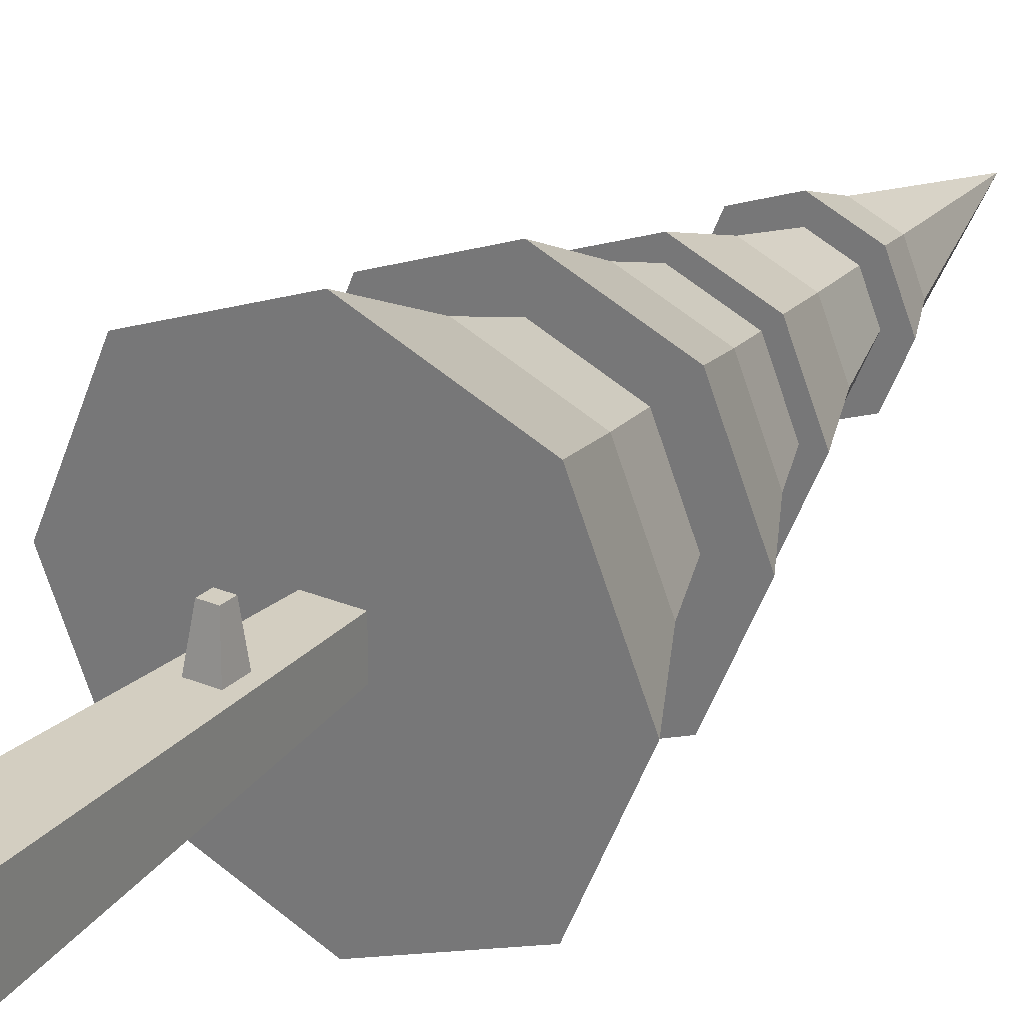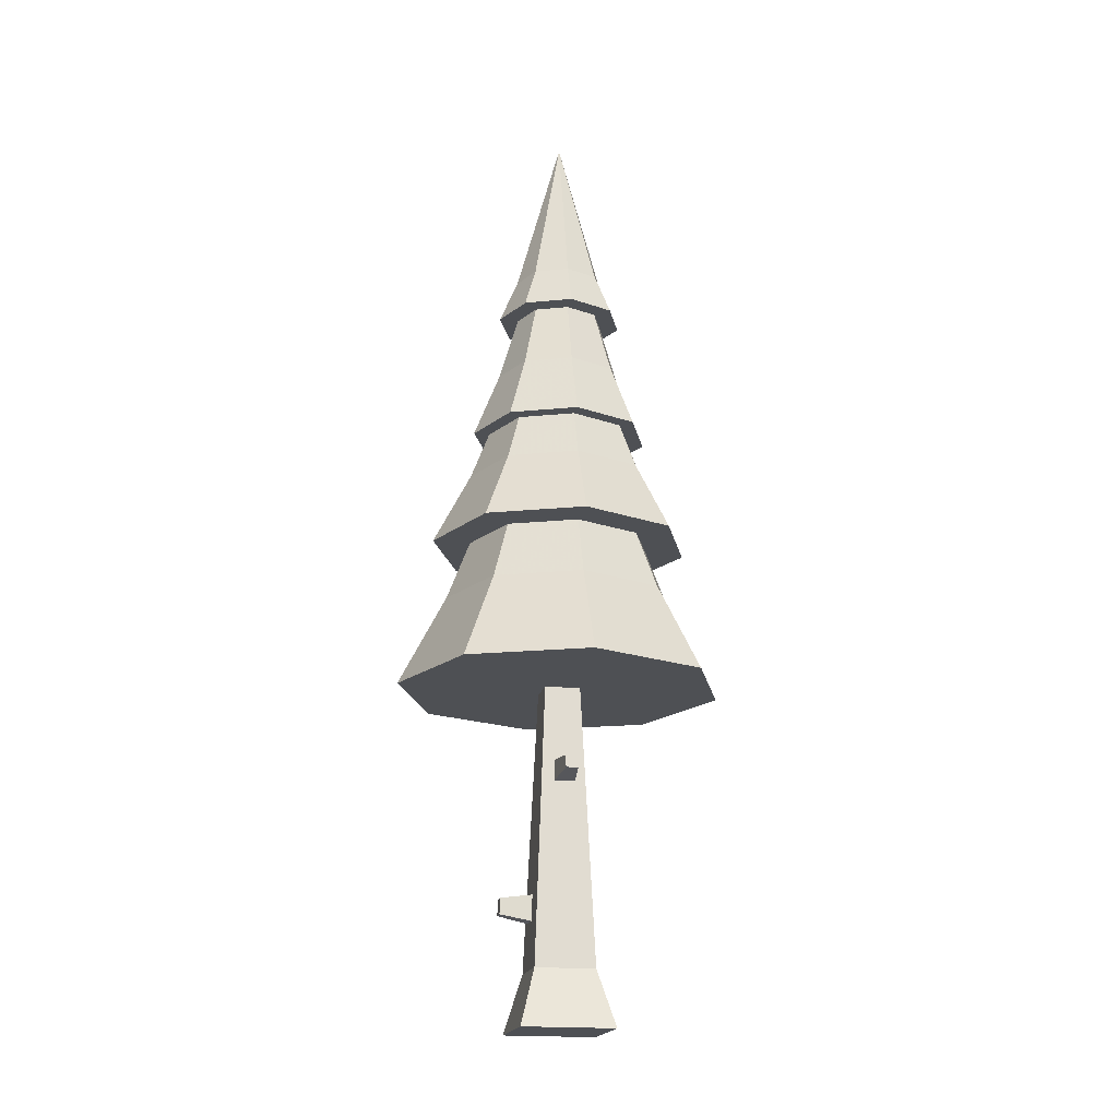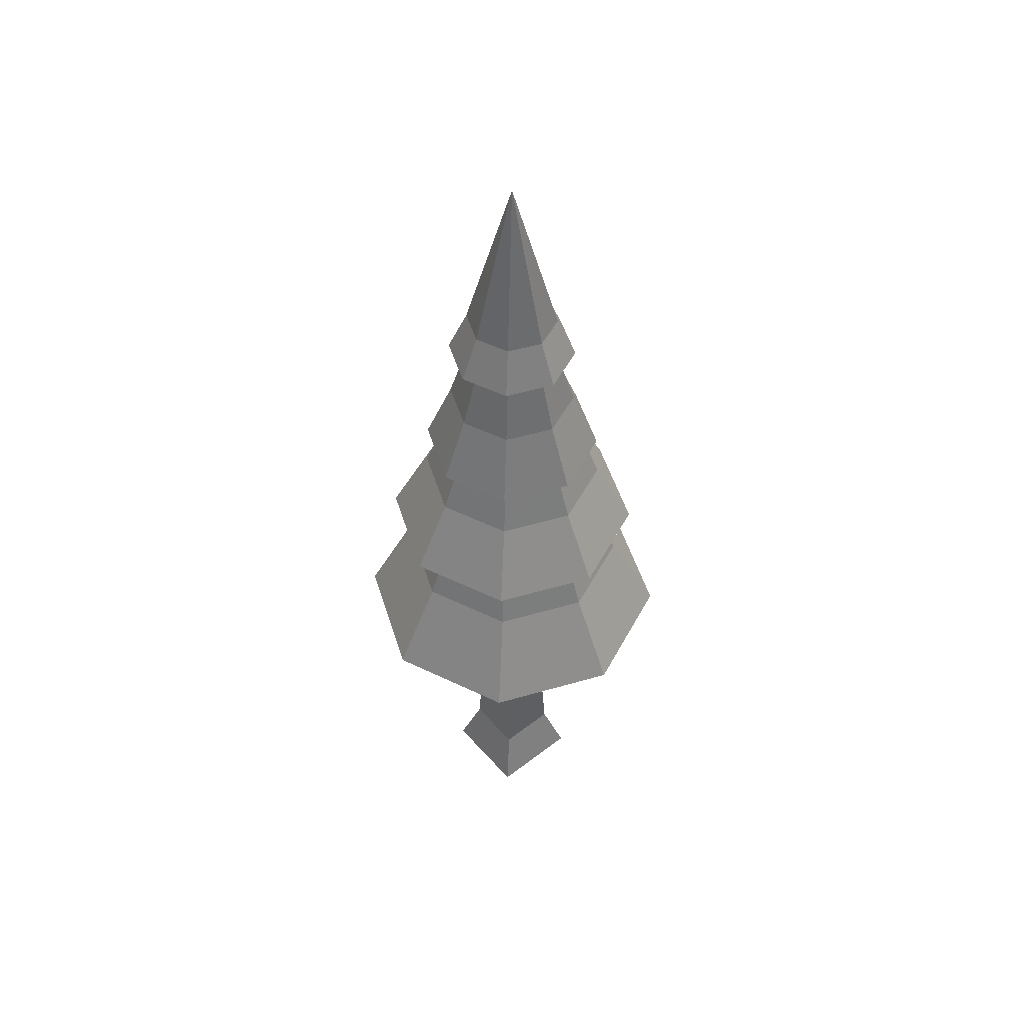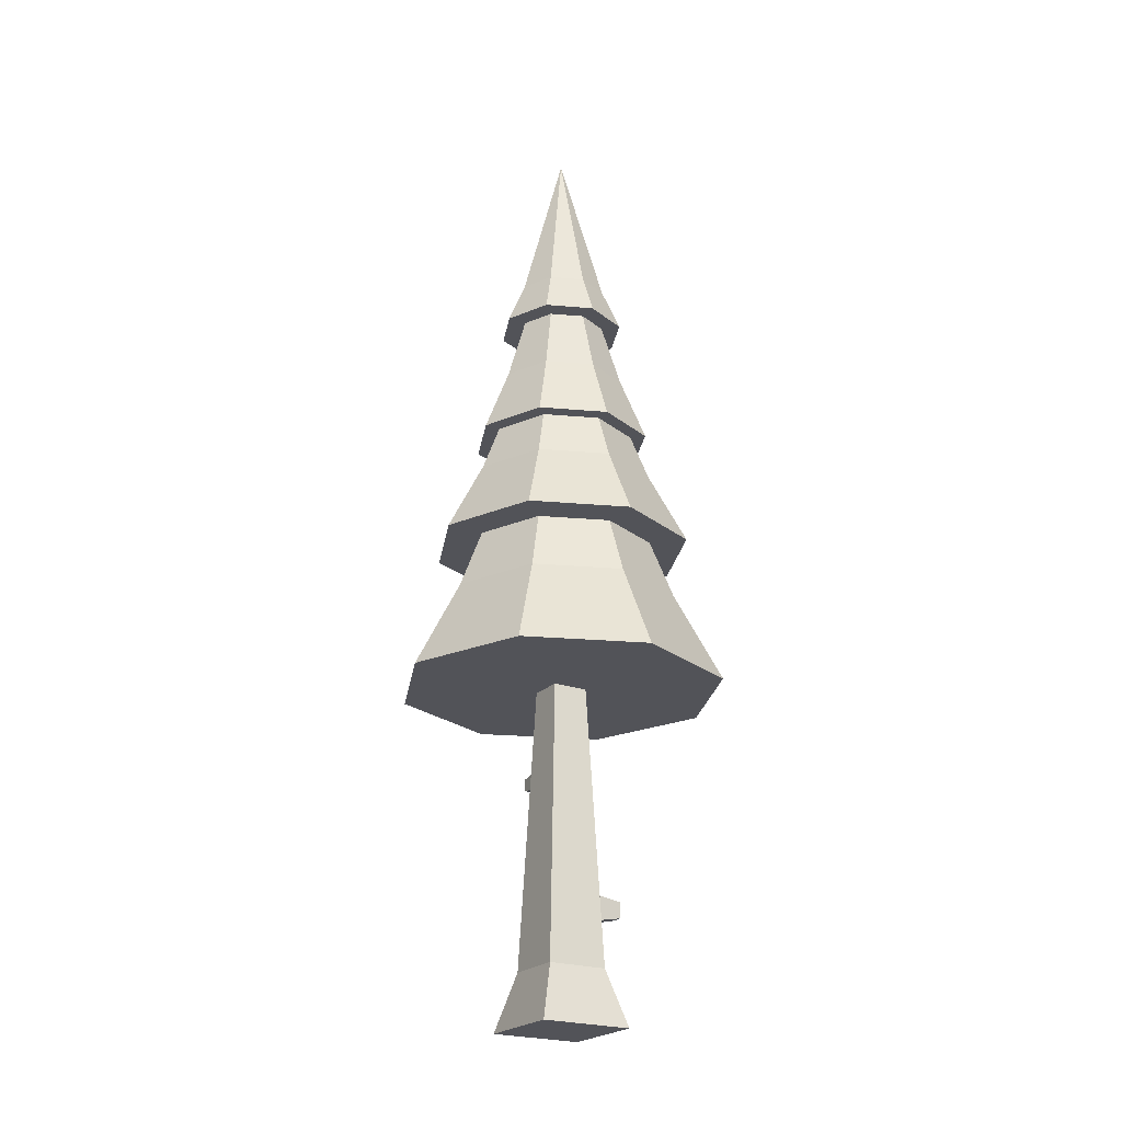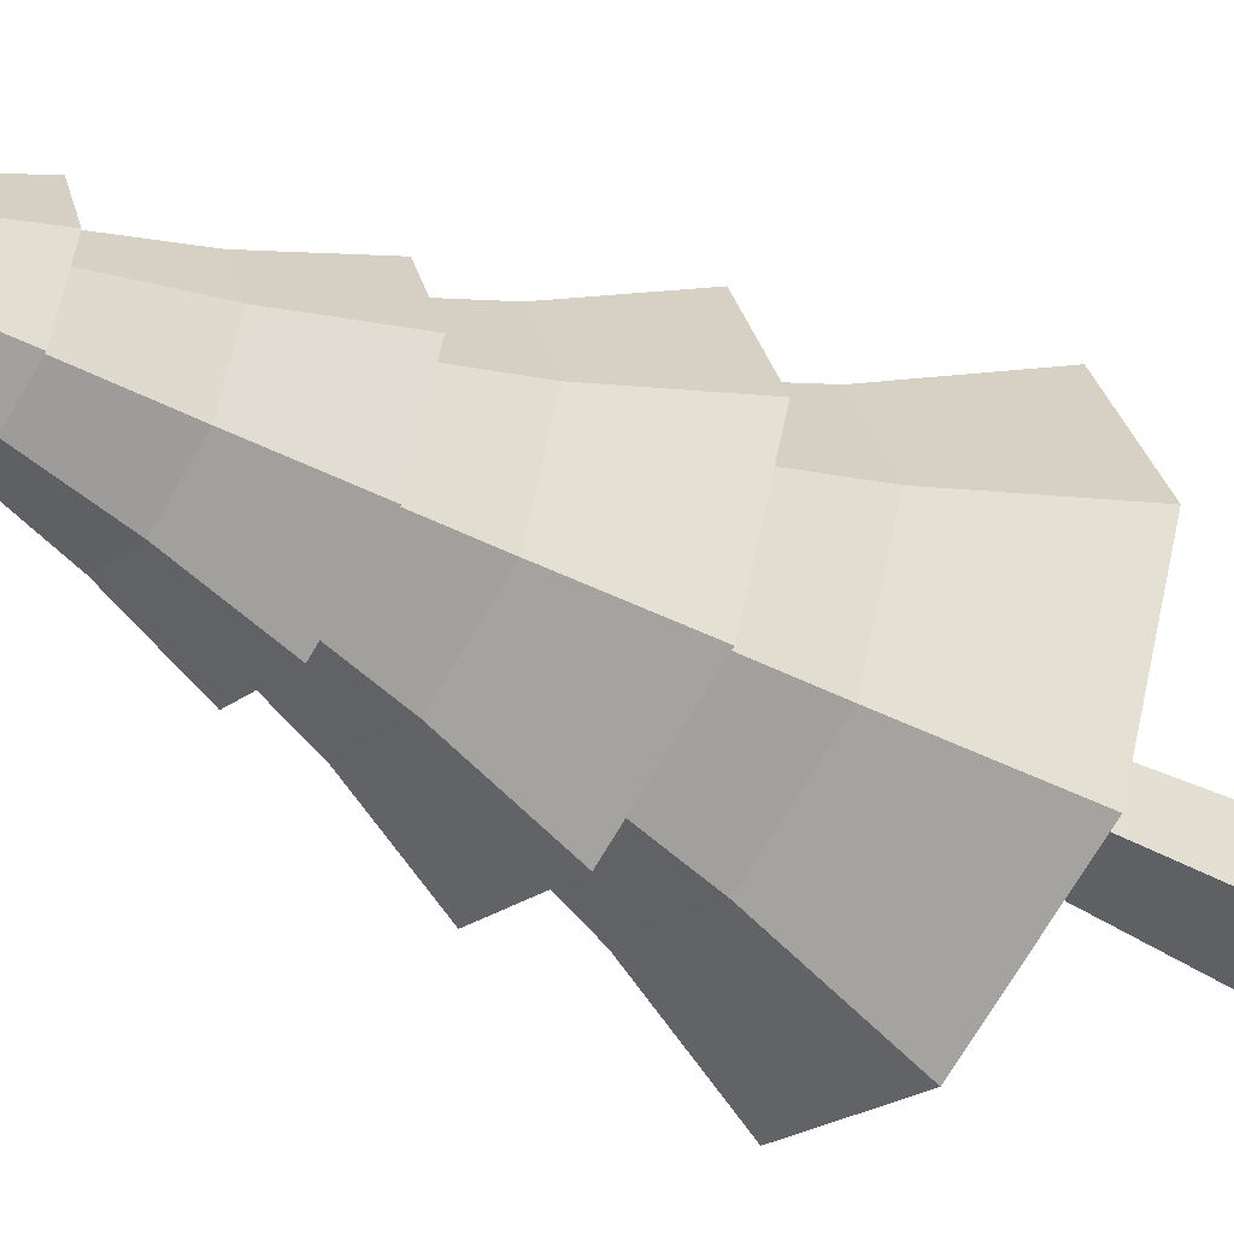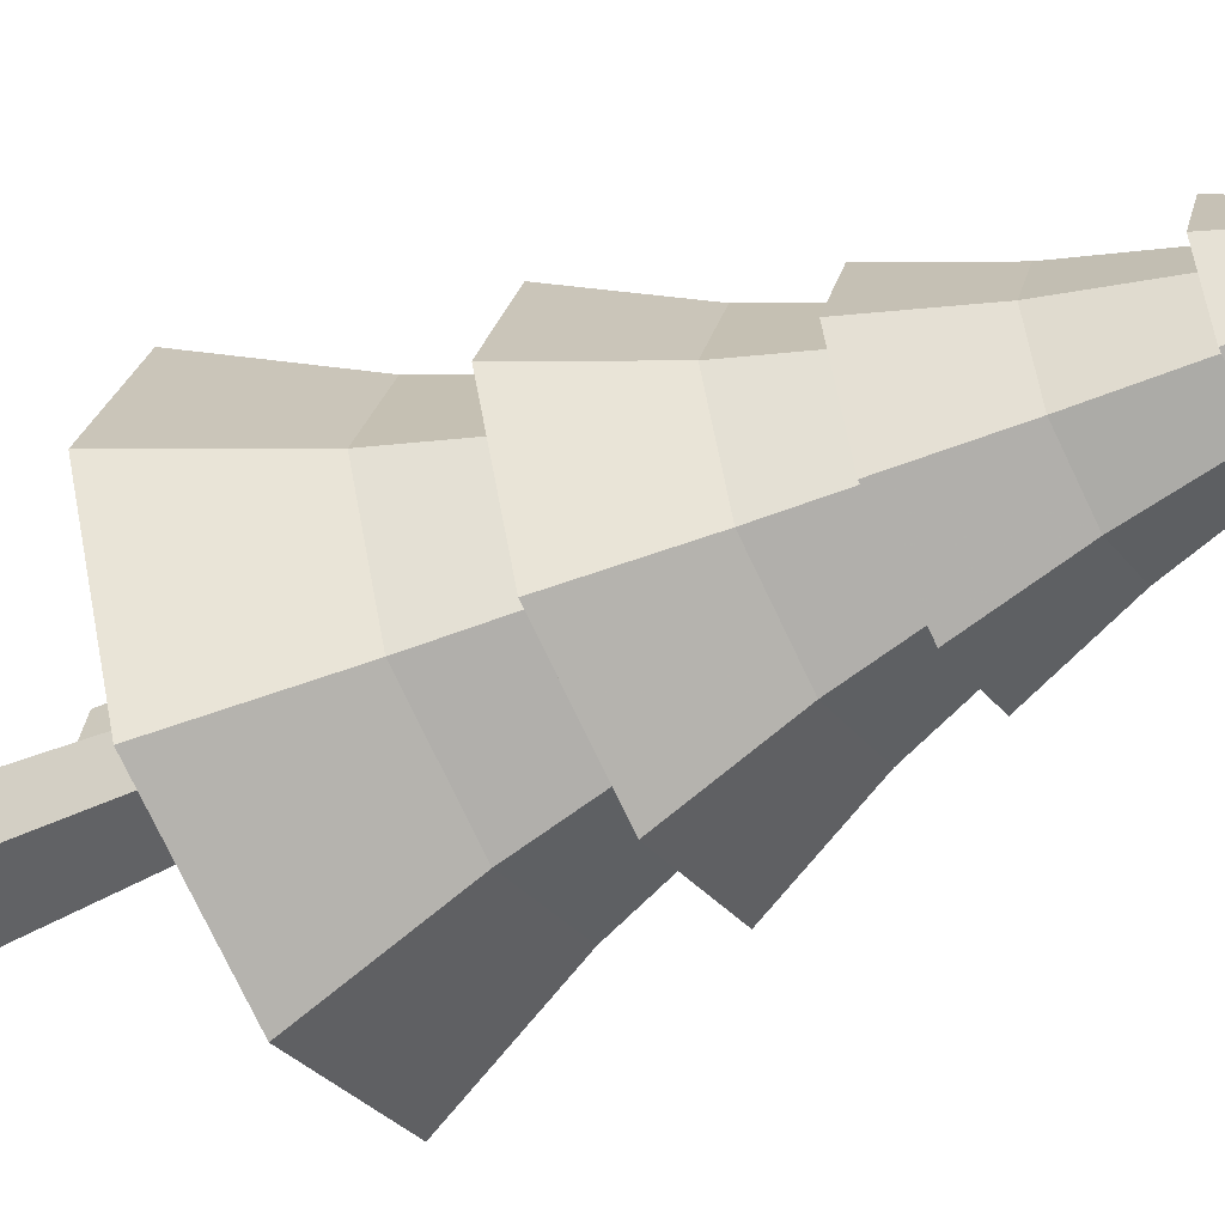
<metadata>
{"format":"obj","ext":"obj","renderer":"f3d","projection":"perspective","resolution":1024,"background":"white","views":[{"elev":26.9,"azim":32.9,"up":"+Z"},{"elev":-18.7,"azim":-11.8,"up":"+Y"},{"elev":51.6,"azim":140.1,"up":"+Y"},{"elev":-22.6,"azim":148.8,"up":"+Y"},{"elev":-43.3,"azim":-123.0,"up":"+Z"},{"elev":-49.2,"azim":117.6,"up":"+Z"}]}
</metadata>
<code>
v 0.5 0.3517 0.3279
v 0.6217 0.3517 0.3783
v 0.5 0.4479 0.3778
v 0.5864 0.4479 0.4136
v 0.4023 0.5881 0.5
v 0.4309 0.5881 0.5691
v 0.3624 0.5111 0.5
v 0.4027 0.5111 0.5973
v 0.4521 0.825 0.5
v 0.5 1 0.5
v 0.4661 0.825 0.5339
v 0.4326 0.7784 0.5
v 0.4523 0.7784 0.5477
v 0.595 0.6385 0.5
v 0.5782 0.6385 0.5
v 0.5672 0.6385 0.5672
v 0.5553 0.6385 0.5553
v 0.5 0.6385 0.595
v 0.5 0.6385 0.5782
v 0.4447 0.6385 0.5553
v 0.4328 0.6385 0.5672
v 0.4218 0.6385 0.5
v 0.405 0.6385 0.5
v 0.5672 0.6385 0.4328
v 0.5553 0.6385 0.4447
v 0.5 0.6385 0.405
v 0.5 0.6385 0.4218
v 0.4447 0.6385 0.4447
v 0.4328 0.6385 0.4328
v 0.453 0.7784 0.5
v 0.4668 0.7784 0.5332
v 0.4326 0.7086 0.5
v 0.4523 0.7086 0.5477
v 0.5 0.7086 0.5674
v 0.5 0.7784 0.547
v 0.5 0.7784 0.4326
v 0.5477 0.7784 0.4523
v 0.5 0.825 0.4521
v 0.5339 0.825 0.4661
v 0.5477 0.7784 0.5477
v 0.5 0.7784 0.5674
v 0.5339 0.825 0.5339
v 0.5 0.825 0.5479
v 0.5 0.3517 0.6721
v 0.3783 0.3517 0.6217
v 0.5 0.4479 0.6222
v 0.4136 0.4479 0.5864
v 0.5 0.5111 0.6377
v 0.5 0.5881 0.5977
v 0.5973 0.5111 0.5973
v 0.5691 0.5881 0.5691
v 0.5 0.5111 0.3624
v 0.5973 0.5111 0.4027
v 0.5 0.5881 0.4023
v 0.5691 0.5881 0.4309
v 0.5977 0.5881 0.5
v 0.4523 0.7086 0.4523
v 0.4668 0.7784 0.4668
v 0.4523 0.7784 0.4523
v 0.4661 0.825 0.4661
v 0.6222 0.4479 0.5
v 0.6721 0.3517 0.5
v 0.5864 0.4479 0.5864
v 0.6217 0.3517 0.6217
v 0.5477 0.7086 0.4523
v 0.5674 0.7086 0.5
v 0.5674 0.7784 0.5
v 0.5479 0.825 0.5
v 0.6377 0.5111 0.5
v 0.3778 0.4479 0.5
v 0.3279 0.3517 0.5
v 0.4027 0.5111 0.4027
v 0.4309 0.5881 0.4309
v 0.5332 0.7784 0.4668
v 0.547 0.7784 0.5
v 0.5 0.5111 0.4023
v 0.5691 0.5111 0.4309
v 0.5477 0.7086 0.5477
v 0.5332 0.7784 0.5332
v 0.5977 0.5111 0.5
v 0.5691 0.5111 0.5691
v 0.5 0.5111 0.5977
v 0.4309 0.5111 0.5691
v 0.4023 0.5111 0.5
v 0.4309 0.5111 0.4309
v 0.4136 0.4479 0.4136
v 0.3783 0.3517 0.3783
v 0.5 0.7086 0.4326
v 0.5 0.7784 0.453
v 0.5187 0.3517 0.5187
v 0.4813 0.3517 0.5187
v 0.4813 0.3517 0.4813
v 0.5187 0.3517 0.4813
v 0.5485 0 0.5485
v 0.4515 0 0.5485
v 0.5316 0.05937 0.5316
v 0.4684 0.05937 0.5316
v 0.4515 0 0.4515
v 0.4684 0.05937 0.4684
v 0.5485 0 0.4515
v 0.5316 0.05937 0.4684
v 0.4386 0.1158 0.485
v 0.4393 0.1325 0.485
v 0.4386 0.1158 0.4983
v 0.4393 0.1325 0.4983
v 0.4706 0.1093 0.4809
v 0.4718 0.1362 0.4809
v 0.4718 0.1362 0.5024
v 0.4706 0.1093 0.5024
v 0.5119 0.2511 0.5231
v 0.5119 0.2726 0.5222
v 0.4904 0.2726 0.5222
v 0.4904 0.2511 0.5231
v 0.5076 0.2571 0.5606
v 0.4947 0.2571 0.5606
v 0.5076 0.27 0.56
v 0.4947 0.27 0.56
g treeHigh
f 3 2 1
f 2 3 4
f 7 6 5
f 6 7 8
f 11 10 9
f 12 11 9
f 11 12 13
f 16 15 14
f 15 16 17
f 17 16 18
f 17 18 19
f 19 18 20
f 20 18 21
f 20 21 22
f 22 21 23
f 15 24 14
f 24 15 25
f 24 25 26
f 26 25 27
f 26 27 28
f 26 28 29
f 29 28 22
f 29 22 23
f 32 31 30
f 31 32 33
f 35 33 34
f 33 35 31
f 38 37 36
f 37 38 39
f 34 21 18
f 21 34 33
f 42 41 40
f 41 42 43
f 46 45 44
f 45 46 47
f 49 8 48
f 8 49 6
f 51 48 50
f 48 51 49
f 54 53 52
f 53 54 55
f 25 56 55
f 56 25 15
f 32 58 57
f 58 32 30
f 10 43 42
f 60 36 59
f 36 60 38
f 63 62 61
f 62 63 64
f 12 60 59
f 60 12 9
f 19 6 49
f 6 19 20
f 65 14 24
f 14 65 66
f 39 67 37
f 67 39 68
f 55 69 53
f 69 55 56
f 71 47 70
f 47 71 45
f 7 73 72
f 73 7 5
f 74 66 65
f 66 74 75
f 42 68 10
f 76 4 3
f 4 76 77
f 79 34 78
f 34 79 35
f 63 44 64
f 44 63 46
f 50 80 69
f 80 50 81
f 81 50 48
f 81 48 82
f 82 48 83
f 83 48 8
f 83 8 84
f 84 8 7
f 80 53 69
f 53 80 77
f 53 77 52
f 52 77 76
f 52 76 85
f 52 85 72
f 72 85 84
f 72 84 7
f 68 39 10
f 17 49 51
f 49 17 19
f 5 28 73
f 28 5 22
f 79 66 75
f 66 79 78
f 23 33 32
f 33 23 21
f 42 67 68
f 67 42 40
f 70 85 86
f 85 70 84
f 71 86 87
f 86 71 70
f 10 39 38
f 43 13 41
f 13 43 11
f 51 69 56
f 69 51 50
f 81 46 63
f 46 81 82
f 23 57 29
f 57 23 32
f 88 24 26
f 24 88 65
f 17 56 15
f 56 17 51
f 78 18 16
f 18 78 34
f 47 84 70
f 84 47 83
f 57 26 29
f 26 57 88
f 27 55 54
f 55 27 25
f 85 3 86
f 3 85 76
f 5 20 22
f 20 5 6
f 4 62 2
f 62 4 61
f 10 11 43
f 40 37 67
f 37 40 75
f 75 40 79
f 79 40 41
f 79 41 35
f 35 41 31
f 31 41 13
f 31 13 30
f 74 37 75
f 37 74 36
f 36 74 89
f 36 89 59
f 59 30 13
f 59 89 58
f 59 58 30
f 59 13 12
f 86 1 87
f 1 86 3
f 10 60 9
f 80 63 61
f 63 80 81
f 77 61 4
f 61 77 80
f 58 88 57
f 88 58 89
f 28 54 73
f 54 28 27
f 10 38 60
f 78 14 66
f 14 78 16
f 73 52 72
f 52 73 54
f 89 65 88
f 65 89 74
f 82 47 46
f 47 82 83
f 64 2 62
f 2 64 44
f 2 44 90
f 90 44 91
f 91 44 45
f 91 45 92
f 93 2 90
f 2 93 1
f 1 93 92
f 1 92 87
f 87 92 45
f 87 45 71
f 96 95 94
f 95 96 97
f 95 99 98
f 99 95 97
f 99 100 98
f 100 99 101
f 101 94 100
f 94 101 96
f 95 100 94
f 100 95 98
f 104 103 102
f 103 104 105
f 102 107 106
f 107 102 103
f 103 108 107
f 108 103 105
f 108 104 109
f 104 108 105
f 104 106 109
f 106 104 102
f 97 106 99
f 106 97 109
f 109 97 108
f 108 97 91
f 107 99 106
f 99 107 92
f 92 107 108
f 92 108 91
f 92 101 99
f 101 92 93
f 96 110 97
f 110 96 90
f 110 90 111
f 111 90 112
f 113 97 110
f 97 113 91
f 91 113 112
f 91 112 90
f 93 96 101
f 96 93 90
f 114 113 110
f 113 114 115
f 112 116 111
f 116 112 117
f 113 117 112
f 117 113 115
f 116 110 111
f 110 116 114
f 116 115 114
f 115 116 117

</code>
